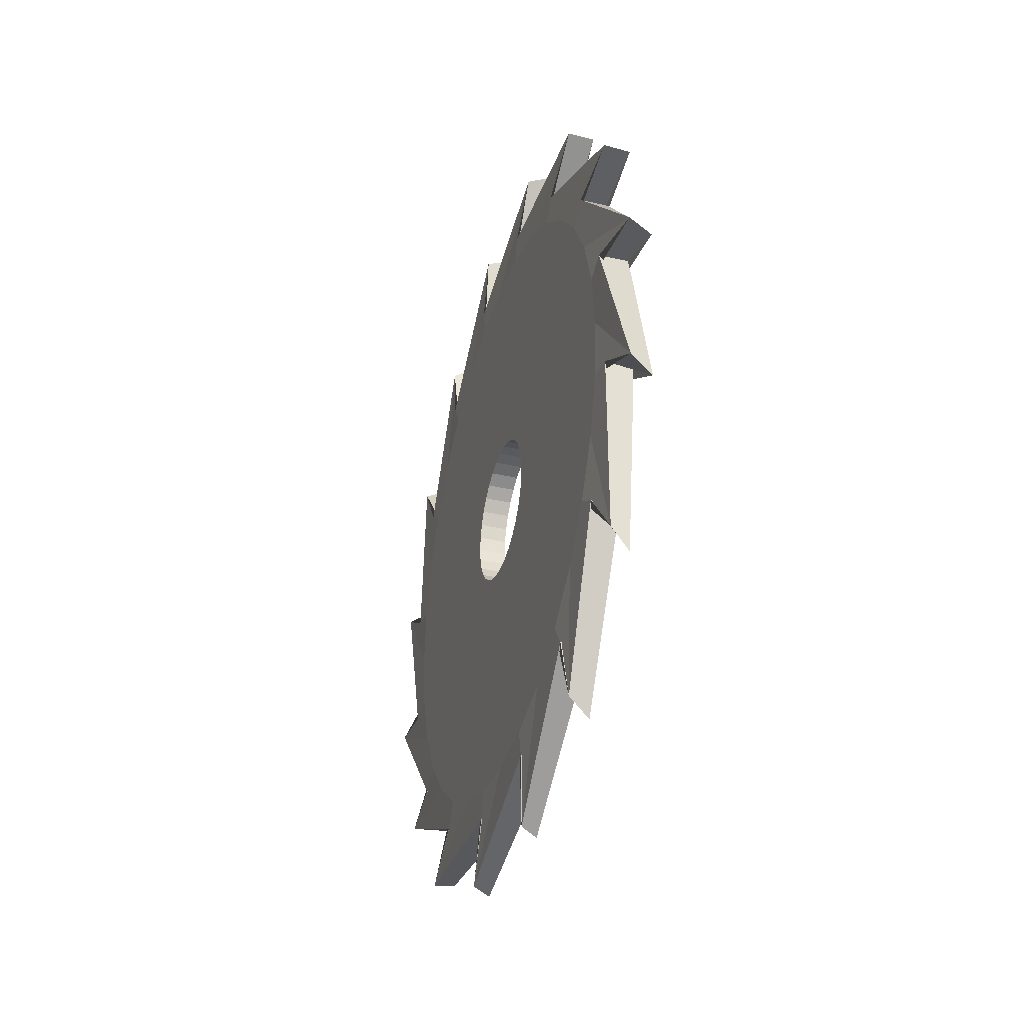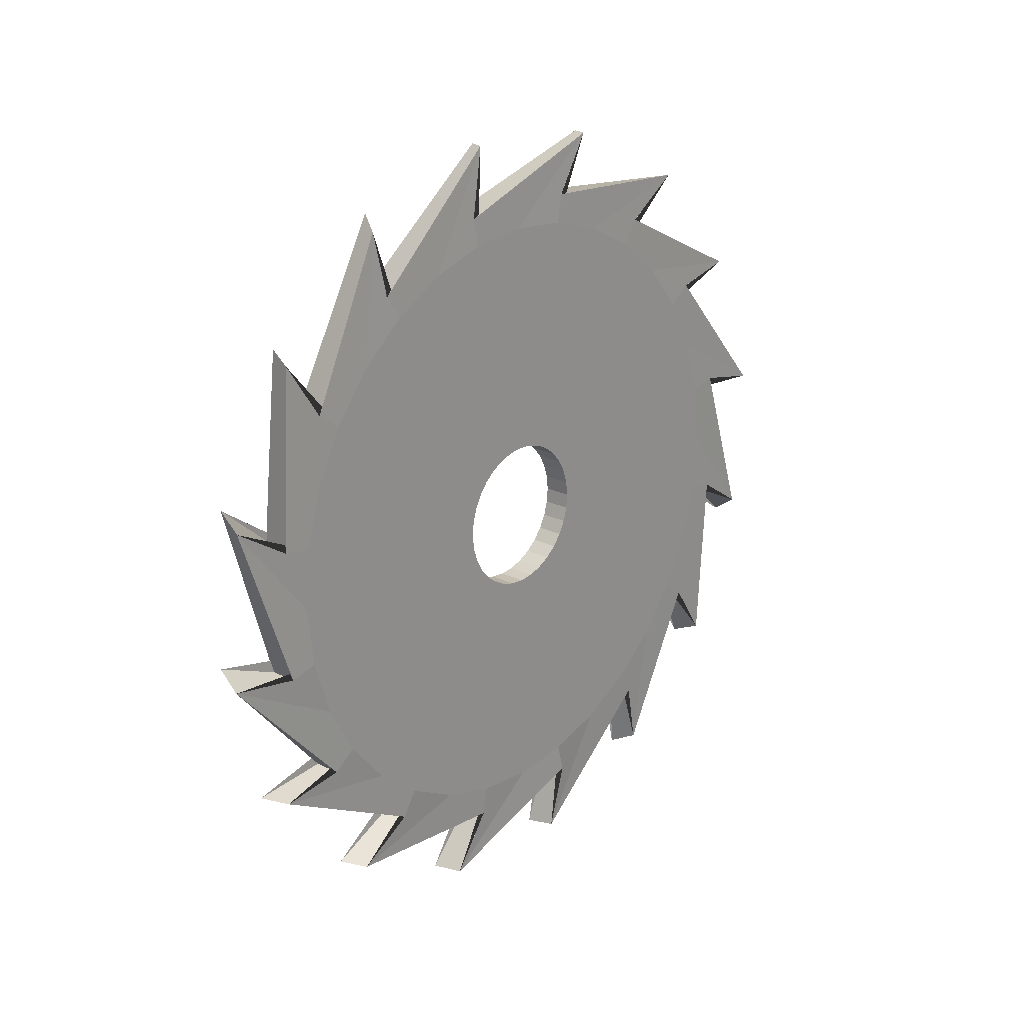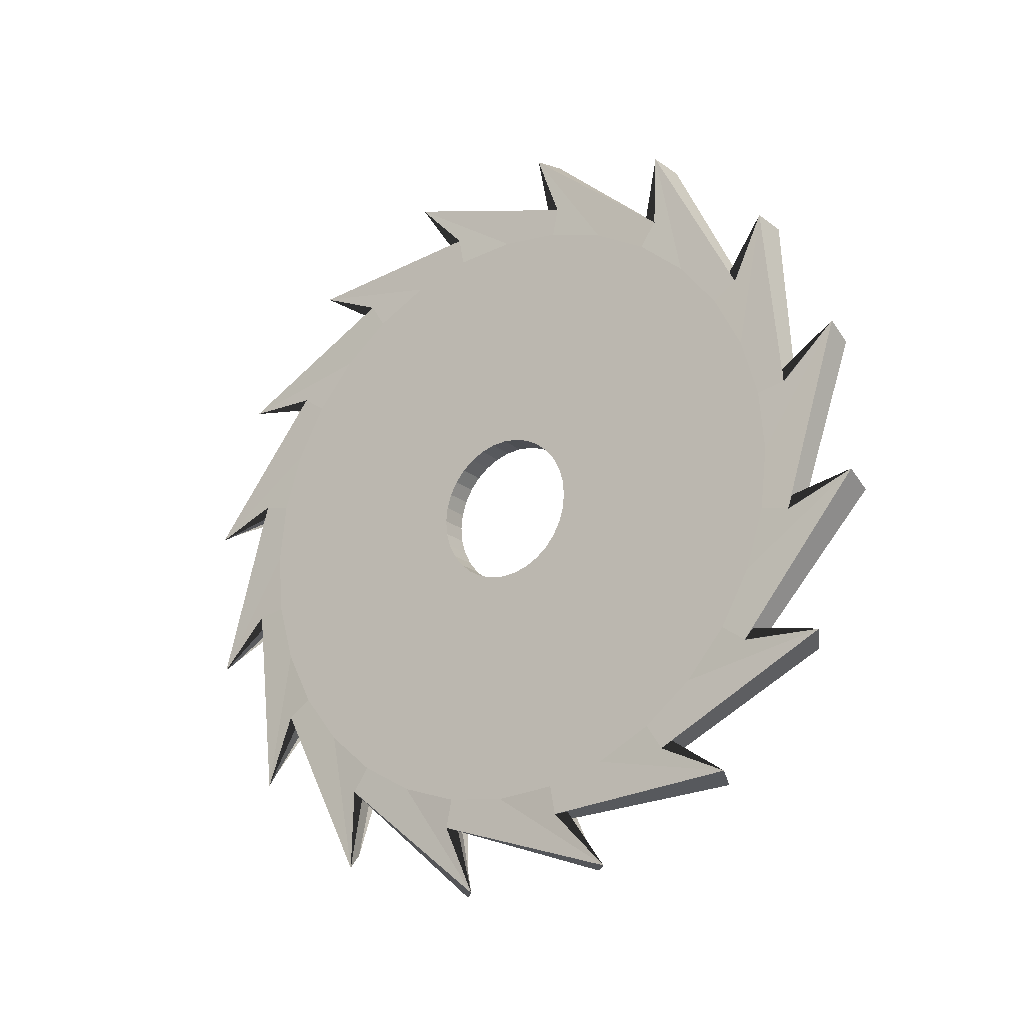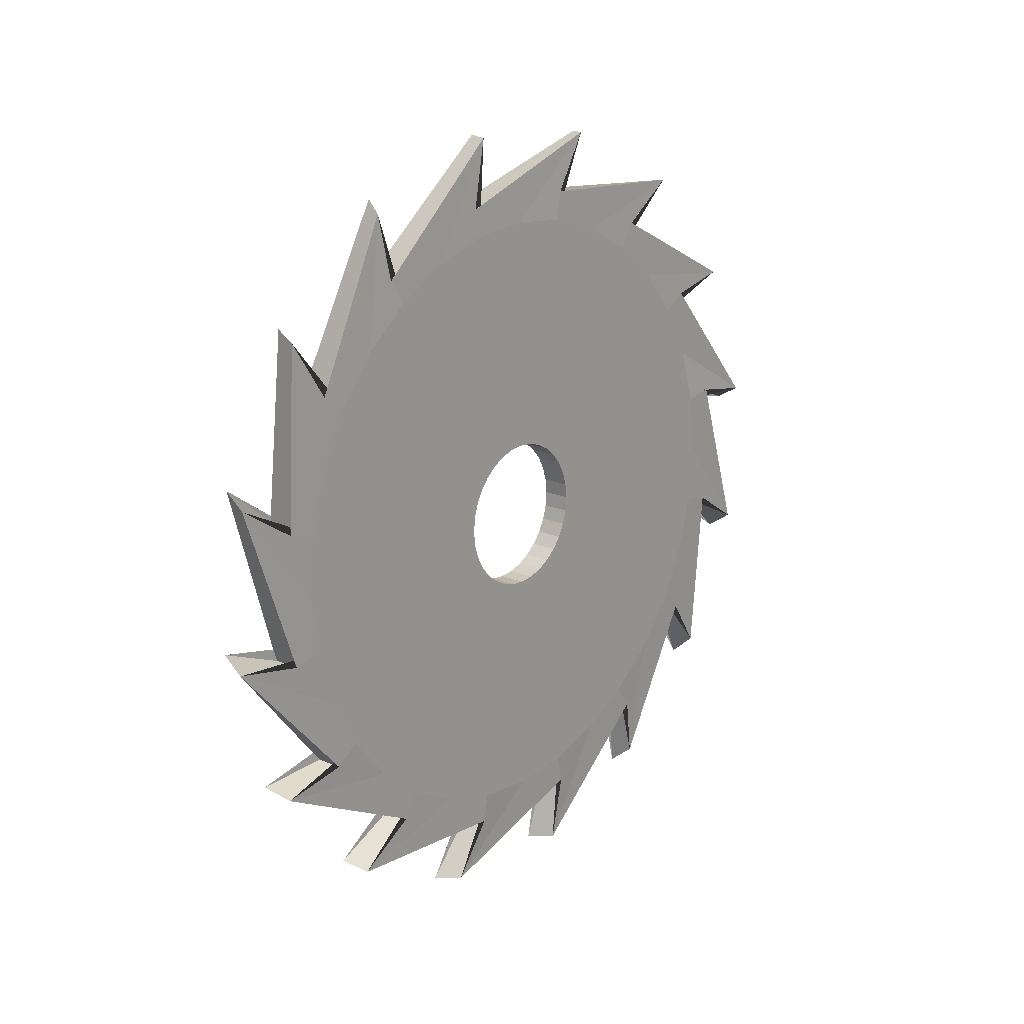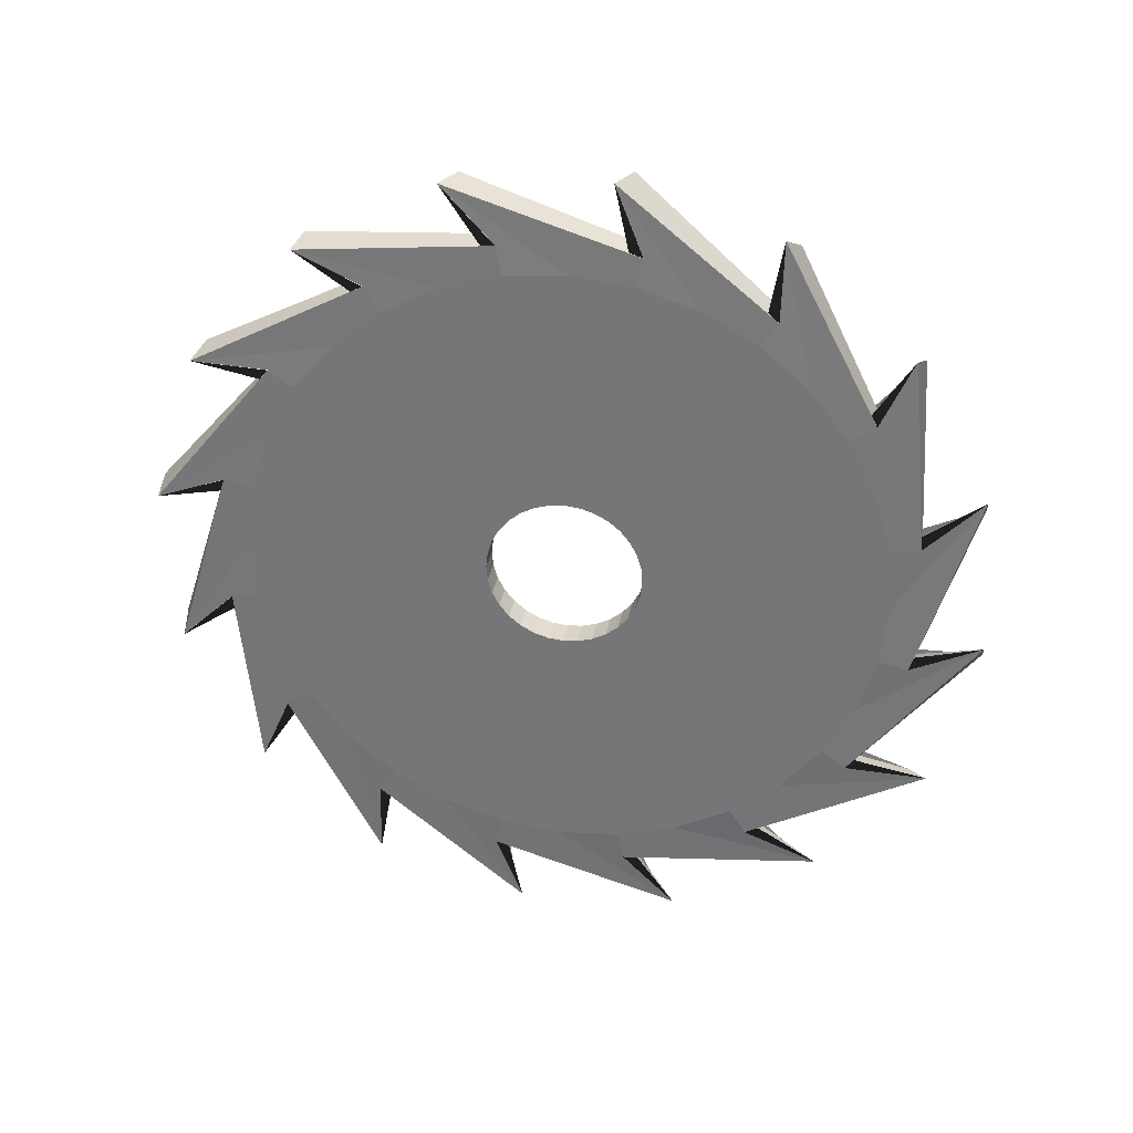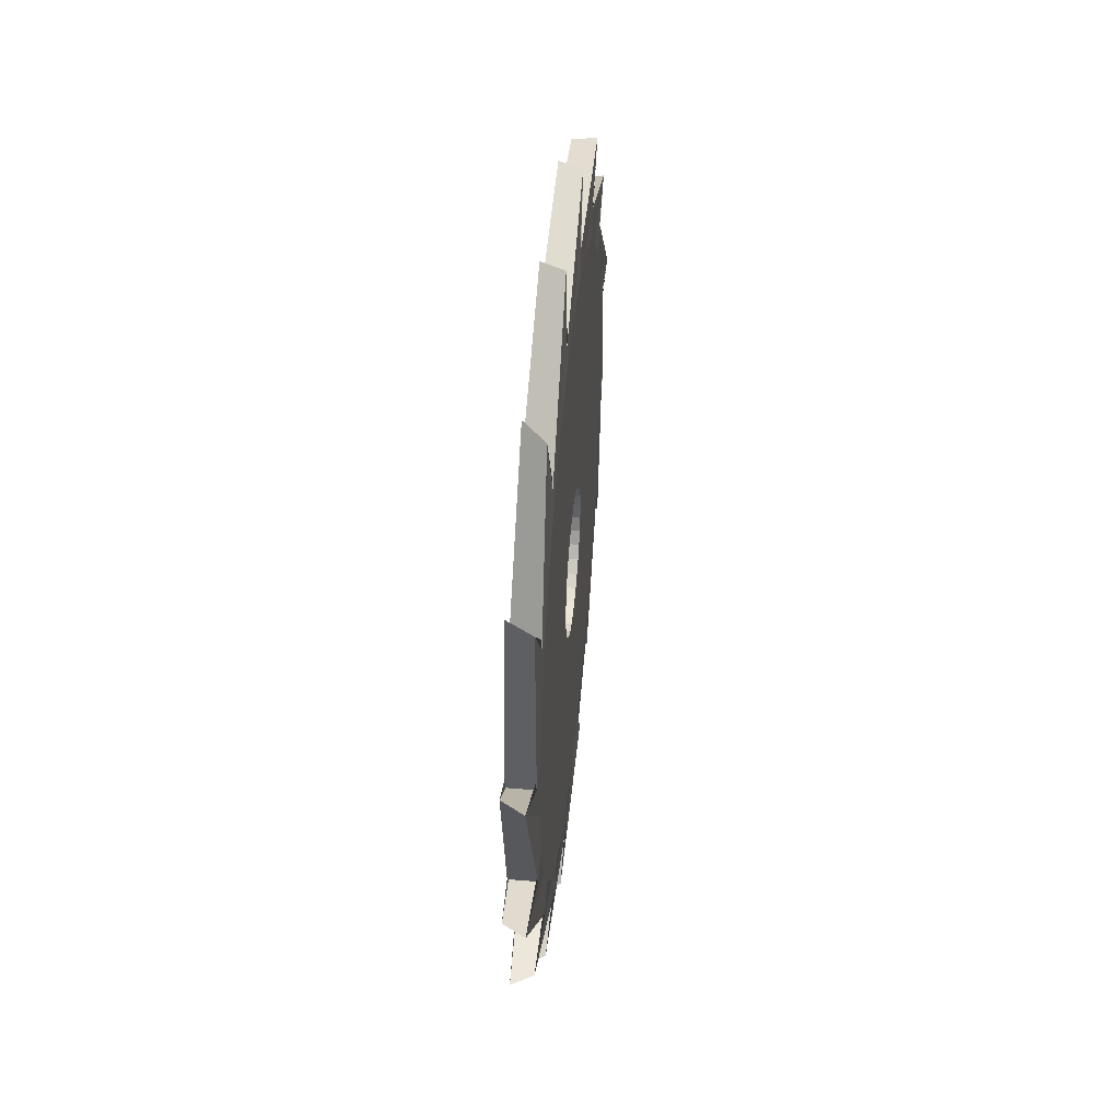
<metadata>
{"format":"obj","ext":"obj","renderer":"f3d","projection":"perspective","resolution":1024,"background":"white","views":[{"elev":-35.6,"azim":163.0,"up":"+Y"},{"elev":21.8,"azim":41.4,"up":"+Z"},{"elev":-20.3,"azim":-55.2,"up":"+Y"},{"elev":17.9,"azim":40.2,"up":"+Y"},{"elev":31.4,"azim":-79.9,"up":"+Z"},{"elev":45.6,"azim":5.6,"up":"+Z"}]}
</metadata>
<code>
o Cercle
v -0 -2.172 -3.352
v 0.04816 -3.013 -3.715
v -0 -0.7241 -3.928
v 0.03264 -1.338 -4.55
v 0 0.8341 -3.906
v 0.02195 0.5274 -4.695
v 0 2.265 -3.289
v 0.02837 2.287 -4.178
v 0 3.352 -2.172
v 0.01931 3.698 -2.954
v 0 3.928 -0.7241
v 0.02995 4.572 -1.339
v 0 3.906 0.8341
v 0.0145 4.709 0.5356
v 0 3.289 2.265
v 0.02827 4.181 2.29
v 0 2.172 3.352
v 0.01408 2.95 3.709
v 0 0.7241 3.928
v 0.02587 1.332 4.565
v -0 -0.8341 3.906
v 0.02423 -0.5189 4.694
v -0 -2.265 3.289
v 0.03533 -2.287 4.192
v -0 -3.352 2.172
v 0.01584 -3.71 2.956
v -0 -3.928 0.7241
v 0.03935 -4.583 1.352
v -0 -3.906 -0.8341
v 0.04275 -4.71 -0.4927
v -0 -3.289 -2.265
v 0.03942 -4.221 -2.323
v -0 -0.4844 -0.7475
v -0 -0.3293 -0.8277
v -0 -0.1615 -0.876
v 0 0.0125 -0.8907
v 0 0.186 -0.8711
v 0 0.3524 -0.8181
v 0 0.5052 -0.7336
v 0 0.6386 -0.621
v 0 0.7475 -0.4844
v 0 0.8277 -0.3293
v 0 0.876 -0.1615
v 0 0.8907 0.01251
v 0 0.8711 0.186
v 0 0.8181 0.3524
v 0 0.7336 0.5052
v 0 0.621 0.6386
v 0 0.4844 0.7475
v 0 0.3293 0.8277
v 0 0.1615 0.876
v -0 -0.01251 0.8907
v -0 -0.186 0.8711
v -0 -0.3524 0.8181
v -0 -0.5052 0.7336
v -0 -0.6386 0.621
v -0 -0.7475 0.4844
v -0 -0.8277 0.3293
v -0 -0.876 0.1615
v -0 -0.8907 -0.0125
v -0 -0.8711 -0.186
v -0 -0.8181 -0.3524
v -0 -0.7336 -0.5052
v -0 -0.621 -0.6386
v -0 -2.547 -2.619
v -0 -3.009 -2.072
v -0 -3.355 -1.445
v -0 -3.573 -0.763
v -0 -3.653 -0.05129
v -0 -3.593 0.6624
v -0 -3.395 1.351
v -0 -3.066 1.987
v -0 -2.619 2.547
v -0 -2.072 3.009
v -0 -1.445 3.355
v -0 -0.763 3.573
v -0 -0.05129 3.653
v 0 0.6624 3.593
v 0 1.351 3.395
v 0 1.987 3.066
v 0 2.547 2.619
v 0 3.009 2.072
v 0 3.355 1.445
v 0 3.573 0.763
v 0 3.653 0.05129
v 0 3.593 -0.6624
v 0 3.395 -1.351
v 0 3.066 -1.987
v 0 2.619 -2.547
v 0 2.072 -3.009
v 0 1.445 -3.355
v 0 0.763 -3.573
v 0 0.05129 -3.653
v -0 -0.6624 -3.593
v -0 -1.351 -3.395
v -0 -1.987 -3.066
v 0.3262 -2.172 -3.352
v 0.278 -2.797 -3.799
v 0.3262 -0.7241 -3.928
v 0.2935 -1.153 -4.615
v 0.3474 0.8303 -3.905
v 0.283 0.682 -4.726
v 0.3262 2.265 -3.289
v 0.2978 2.432 -4.064
v 0.3262 3.352 -2.172
v 0.3069 3.816 -2.855
v 0.3262 3.928 -0.7241
v 0.2962 4.594 -1.152
v 0.3262 3.906 0.8341
v 0.3117 4.712 0.67
v 0.3262 3.289 2.265
v 0.2979 4.062 2.429
v 0.3262 2.172 3.352
v 0.3121 2.859 3.805
v 0.3262 0.7241 3.928
v 0.3003 1.159 4.6
v 0.3262 -0.8341 3.906
v 0.3019 -0.6867 4.727
v 0.3262 -2.265 3.289
v 0.2908 -2.432 4.05
v 0.3262 -3.352 2.172
v 0.3103 -3.804 2.853
v 0.3262 -3.928 0.7241
v 0.2868 -4.583 1.139
v 0.3262 -3.906 -0.8341
v 0.2834 -4.711 -0.7129
v 0.3262 -3.289 -2.265
v 0.2868 -4.021 -2.396
v 0.3262 -0.4844 -0.7475
v 0.3262 -0.3293 -0.8277
v 0.3262 -0.1615 -0.876
v 0.3262 0.0125 -0.8907
v 0.3262 0.186 -0.8711
v 0.3262 0.3524 -0.8181
v 0.3262 0.5052 -0.7336
v 0.3262 0.6386 -0.621
v 0.3262 0.7475 -0.4844
v 0.3262 0.8277 -0.3293
v 0.3262 0.876 -0.1615
v 0.3262 0.8907 0.01251
v 0.3262 0.8711 0.186
v 0.3262 0.8181 0.3524
v 0.3262 0.7336 0.5052
v 0.3262 0.621 0.6386
v 0.3262 0.4844 0.7475
v 0.3262 0.3293 0.8277
v 0.3262 0.1615 0.876
v 0.3262 -0.01251 0.8907
v 0.3262 -0.186 0.8711
v 0.3262 -0.3524 0.8181
v 0.3262 -0.5052 0.7336
v 0.3262 -0.6386 0.621
v 0.3262 -0.7475 0.4844
v 0.3262 -0.8277 0.3293
v 0.3262 -0.876 0.1615
v 0.3262 -0.8907 -0.0125
v 0.3262 -0.8711 -0.186
v 0.3262 -0.8181 -0.3524
v 0.3262 -0.7336 -0.5052
v 0.3262 -0.621 -0.6386
v 0.3262 -2.547 -2.619
v 0.3262 -3.009 -2.072
v 0.3262 -3.355 -1.445
v 0.3262 -3.573 -0.763
v 0.3262 -3.653 -0.05129
v 0.3262 -3.593 0.6624
v 0.3262 -3.395 1.351
v 0.3262 -3.066 1.987
v 0.3262 -2.619 2.547
v 0.3262 -2.072 3.009
v 0.3262 -1.445 3.355
v 0.3262 -0.763 3.573
v 0.3262 -0.05129 3.653
v 0.3262 0.6624 3.593
v 0.3262 1.351 3.395
v 0.3262 1.987 3.066
v 0.3262 2.547 2.619
v 0.3262 3.009 2.072
v 0.3262 3.355 1.445
v 0.3262 3.573 0.763
v 0.3262 3.653 0.05129
v 0.3262 3.593 -0.6624
v 0.3262 3.395 -1.351
v 0.3262 3.066 -1.987
v 0.3262 2.619 -2.547
v 0.3262 2.072 -3.009
v 0.3262 1.445 -3.355
v 0.3262 0.763 -3.573
v 0.3262 0.05129 -3.653
v 0.3262 -0.6624 -3.593
v 0.3262 -1.351 -3.395
v 0.3262 -1.987 -3.066
v -0 -0.3293 -0.8277
v -0 -0.4844 -0.7475
v -0 -0.1615 -0.876
v 0 0.3293 0.8277
v 0 0.4844 0.7475
v 0 0.1615 0.876
v -0 -0.01251 0.8907
v -0 -0.186 0.8711
v -0 -0.3524 0.8181
v -0 -0.5052 0.7336
v -0 -0.6386 0.621
v -0 -0.7475 0.4844
v -0 -0.8277 0.3293
v -0 -0.876 0.1615
v -0 -0.8907 -0.0125
v -0 -0.8711 -0.186
v -0 -0.8181 -0.3524
v -0 -0.7336 -0.5052
v -0 -0.621 -0.6386
v 0.3262 -0.3293 -0.8277
v 0.3262 -0.4844 -0.7475
v 0.3262 -0.1615 -0.876
v 0.3262 0.3293 0.8277
v 0.3262 0.4844 0.7475
v 0.3262 0.1615 0.876
v 0.3262 -0.01251 0.8907
v 0.3262 -0.186 0.8711
v 0.3262 -0.3524 0.8181
v 0.3262 -0.5052 0.7336
v 0.3262 -0.6386 0.621
v 0.3262 -0.7475 0.4844
v 0.3262 -0.8277 0.3293
v 0.3262 -0.876 0.1615
v 0.3262 -0.8907 -0.0125
v 0.3262 -0.8711 -0.186
v 0.3262 -0.8181 -0.3524
v 0.3262 -0.7336 -0.5052
v 0.3262 -0.621 -0.6386
f 65 211 210 66
f 66 210 209 67
f 67 209 208 68
f 68 208 207 69
f 69 207 206 70
f 70 206 205 71
f 71 205 204 72
f 72 204 203 73
f 73 203 202 74
f 74 202 201 75
f 75 201 200 76
f 76 200 199 77
f 77 199 198 78
f 78 198 196 79
f 79 196 197 80
f 80 197 48 81
f 81 48 47 82
f 82 47 46 83
f 83 46 45 84
f 84 45 44 85
f 85 44 43 86
f 86 43 42 87
f 87 42 41 88
f 88 41 40 89
f 89 40 39 90
f 90 39 38 91
f 91 38 37 92
f 92 37 36 93
f 93 36 195 94
f 94 195 193 95
f 95 193 194 96
f 96 194 211 65
f 1 96 65 32
f 2 95 96 1
f 3 94 95 2
f 4 93 94 3
f 5 92 93 4
f 6 91 92 5
f 7 90 91 6
f 8 89 90 7
f 9 88 89 8
f 10 87 88 9
f 11 86 87 10
f 12 85 86 11
f 13 84 85 12
f 14 83 84 13
f 15 82 83 14
f 16 81 82 15
f 17 80 81 16
f 18 79 80 17
f 19 78 79 18
f 20 77 78 19
f 21 76 77 20
f 22 75 76 21
f 23 74 75 22
f 24 73 74 23
f 25 72 73 24
f 26 71 72 25
f 27 70 71 26
f 28 69 70 27
f 29 68 69 28
f 30 67 68 29
f 31 66 67 30
f 32 65 66 31
f 161 162 229 230
f 162 163 228 229
f 163 164 227 228
f 164 165 226 227
f 165 166 225 226
f 166 167 224 225
f 167 168 223 224
f 168 169 222 223
f 169 170 221 222
f 170 171 220 221
f 171 172 219 220
f 172 173 218 219
f 173 174 217 218
f 174 175 215 217
f 175 176 216 215
f 176 177 144 216
f 177 178 143 144
f 178 179 142 143
f 179 180 141 142
f 180 181 140 141
f 181 182 139 140
f 182 183 138 139
f 183 184 137 138
f 184 185 136 137
f 185 186 135 136
f 186 187 134 135
f 187 188 133 134
f 188 189 132 133
f 189 190 214 132
f 190 191 212 214
f 191 192 213 212
f 192 161 230 213
f 97 128 161 192
f 98 97 192 191
f 99 98 191 190
f 100 99 190 189
f 101 100 189 188
f 102 101 188 187
f 103 102 187 186
f 104 103 186 185
f 105 104 185 184
f 106 105 184 183
f 107 106 183 182
f 108 107 182 181
f 109 108 181 180
f 110 109 180 179
f 111 110 179 178
f 112 111 178 177
f 113 112 177 176
f 114 113 176 175
f 115 114 175 174
f 116 115 174 173
f 117 116 173 172
f 118 117 172 171
f 119 118 171 170
f 120 119 170 169
f 121 120 169 168
f 122 121 168 167
f 123 122 167 166
f 124 123 166 165
f 125 124 165 164
f 126 125 164 163
f 127 126 163 162
f 128 127 162 161
f 1 32 128 97
f 7 6 102 103
f 59 60 156 155
f 33 34 130 129
f 8 7 103 104
f 60 61 157 156
f 34 35 131 130
f 9 8 104 105
f 61 62 158 157
f 195 36 132 214
f 10 9 105 106
f 62 63 159 158
f 36 37 133 132
f 11 10 106 107
f 63 64 160 159
f 37 38 134 133
f 12 11 107 108
f 64 33 129 160
f 38 39 135 134
f 13 12 108 109
f 39 40 136 135
f 14 13 109 110
f 40 41 137 136
f 15 14 110 111
f 41 42 138 137
f 16 15 111 112
f 42 43 139 138
f 17 16 112 113
f 43 44 140 139
f 18 17 113 114
f 44 45 141 140
f 19 18 114 115
f 45 46 142 141
f 20 19 115 116
f 46 47 143 142
f 21 20 116 117
f 47 48 144 143
f 22 21 117 118
f 48 197 216 144
f 23 22 118 119
f 49 50 146 145
f 24 23 119 120
f 50 51 147 146
f 25 24 120 121
f 51 52 148 147
f 26 25 121 122
f 52 53 149 148
f 27 26 122 123
f 53 54 150 149
f 28 27 123 124
f 2 1 97 98
f 54 55 151 150
f 29 28 124 125
f 3 2 98 99
f 55 56 152 151
f 30 29 125 126
f 4 3 99 100
f 56 57 153 152
f 31 30 126 127
f 5 4 100 101
f 57 58 154 153
f 32 31 127 128
f 6 5 101 102
f 58 59 155 154
f 34 33 194 193
f 35 34 193 195
f 50 49 197 196
f 51 50 196 198
f 52 51 198 199
f 53 52 199 200
f 54 53 200 201
f 55 54 201 202
f 56 55 202 203
f 57 56 203 204
f 58 57 204 205
f 59 58 205 206
f 60 59 206 207
f 61 60 207 208
f 62 61 208 209
f 63 62 209 210
f 64 63 210 211
f 33 64 211 194
f 129 130 212 213
f 130 131 214 212
f 145 146 215 216
f 146 147 217 215
f 147 148 218 217
f 148 149 219 218
f 149 150 220 219
f 150 151 221 220
f 151 152 222 221
f 152 153 223 222
f 153 154 224 223
f 154 155 225 224
f 155 156 226 225
f 156 157 227 226
f 157 158 228 227
f 158 159 229 228
f 159 160 230 229
f 160 129 213 230
f 131 35 195 214
f 49 145 216 197

</code>
